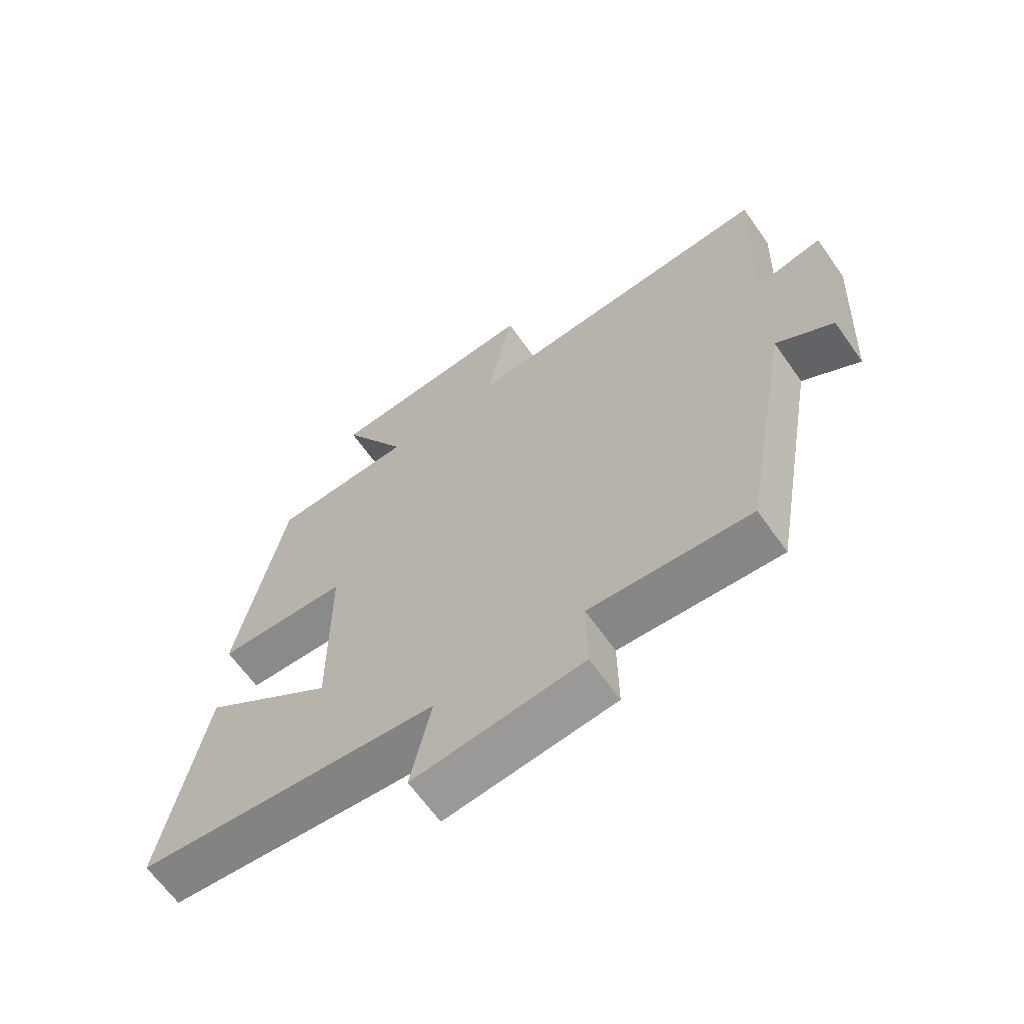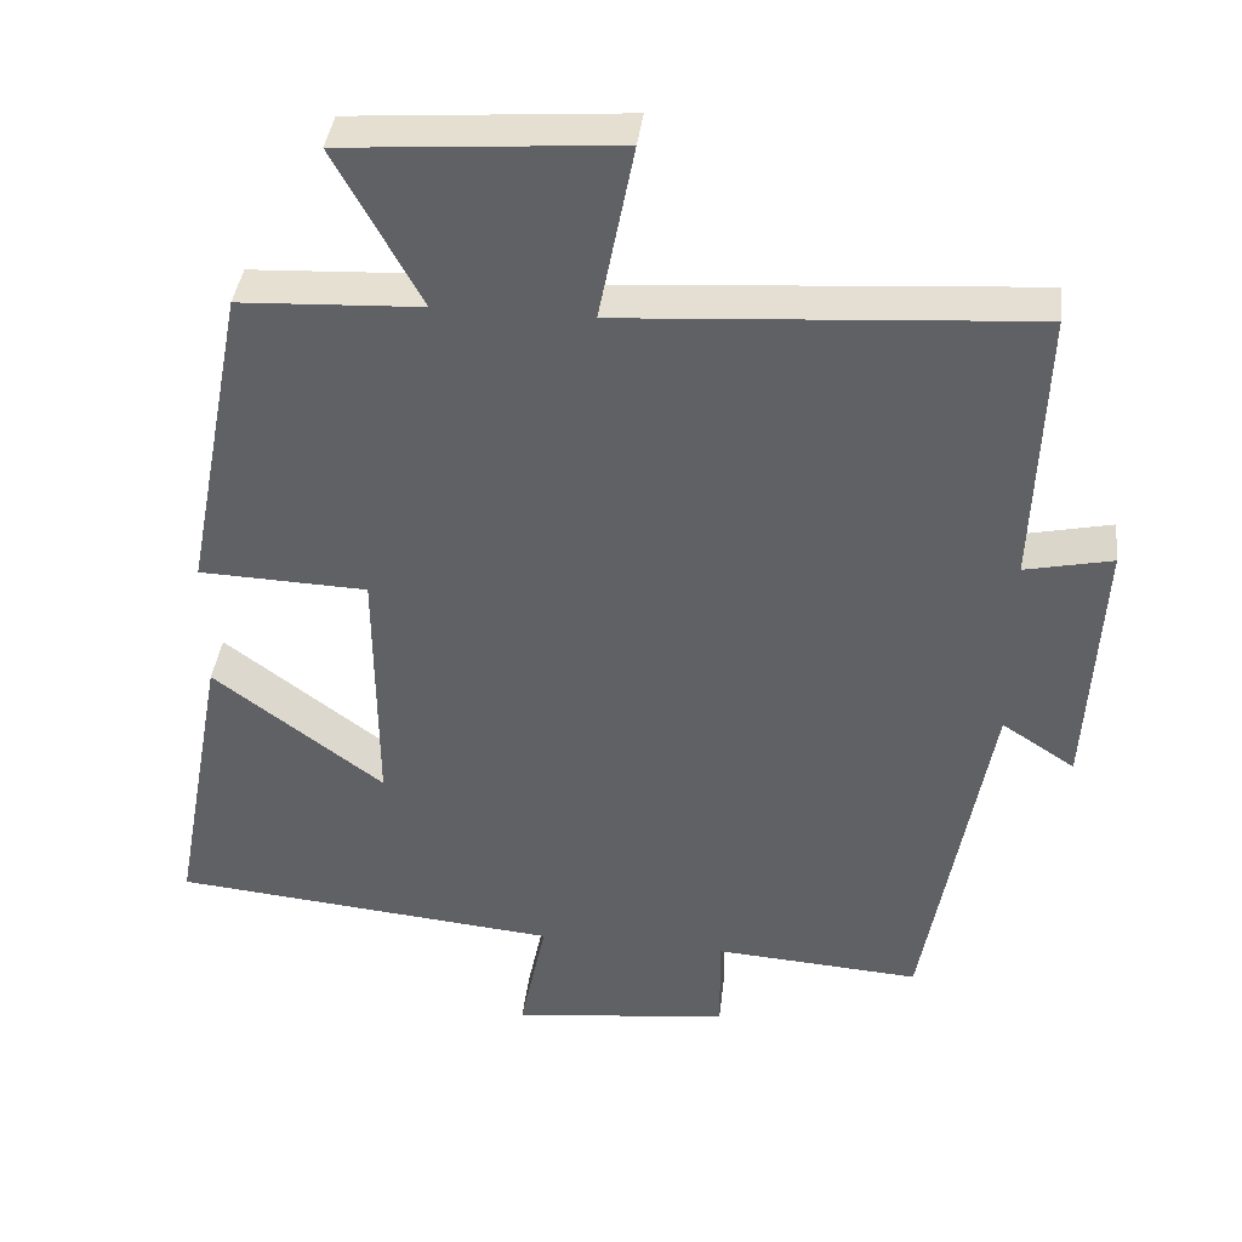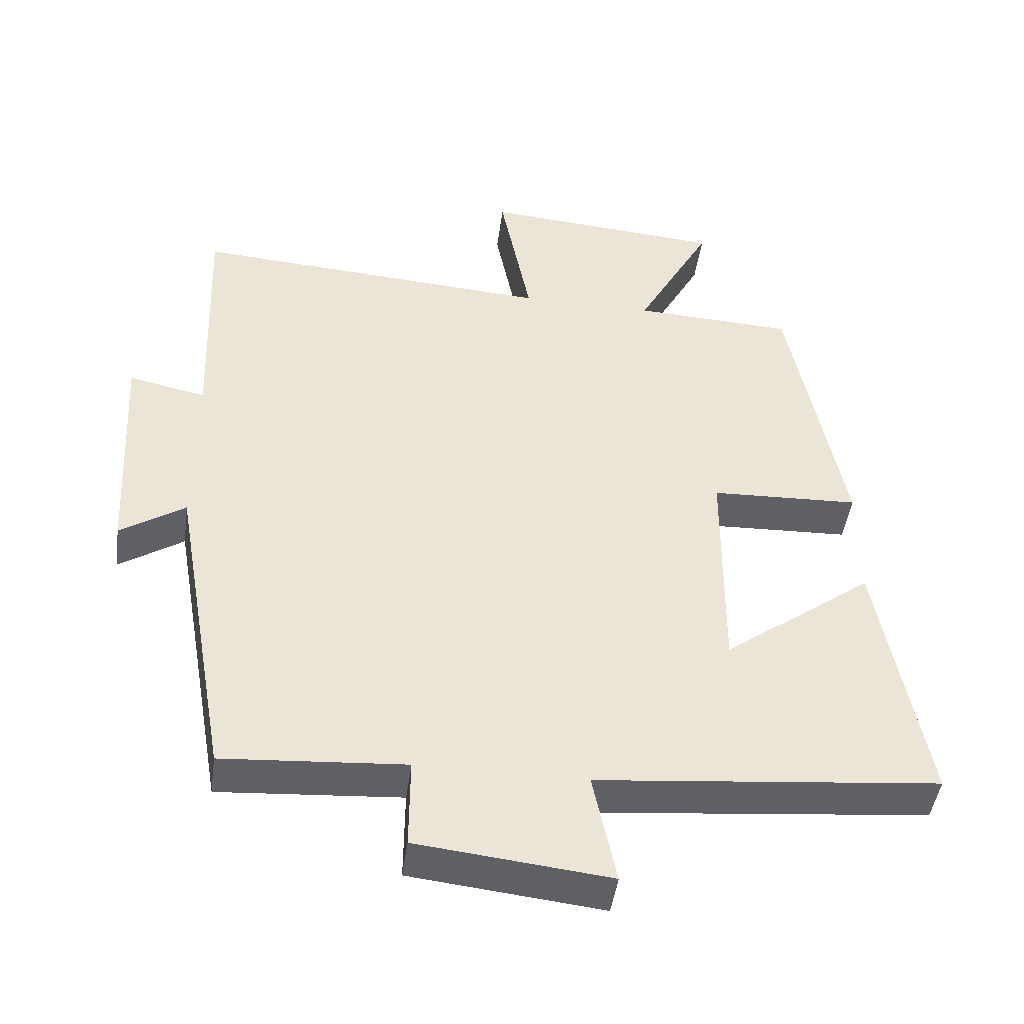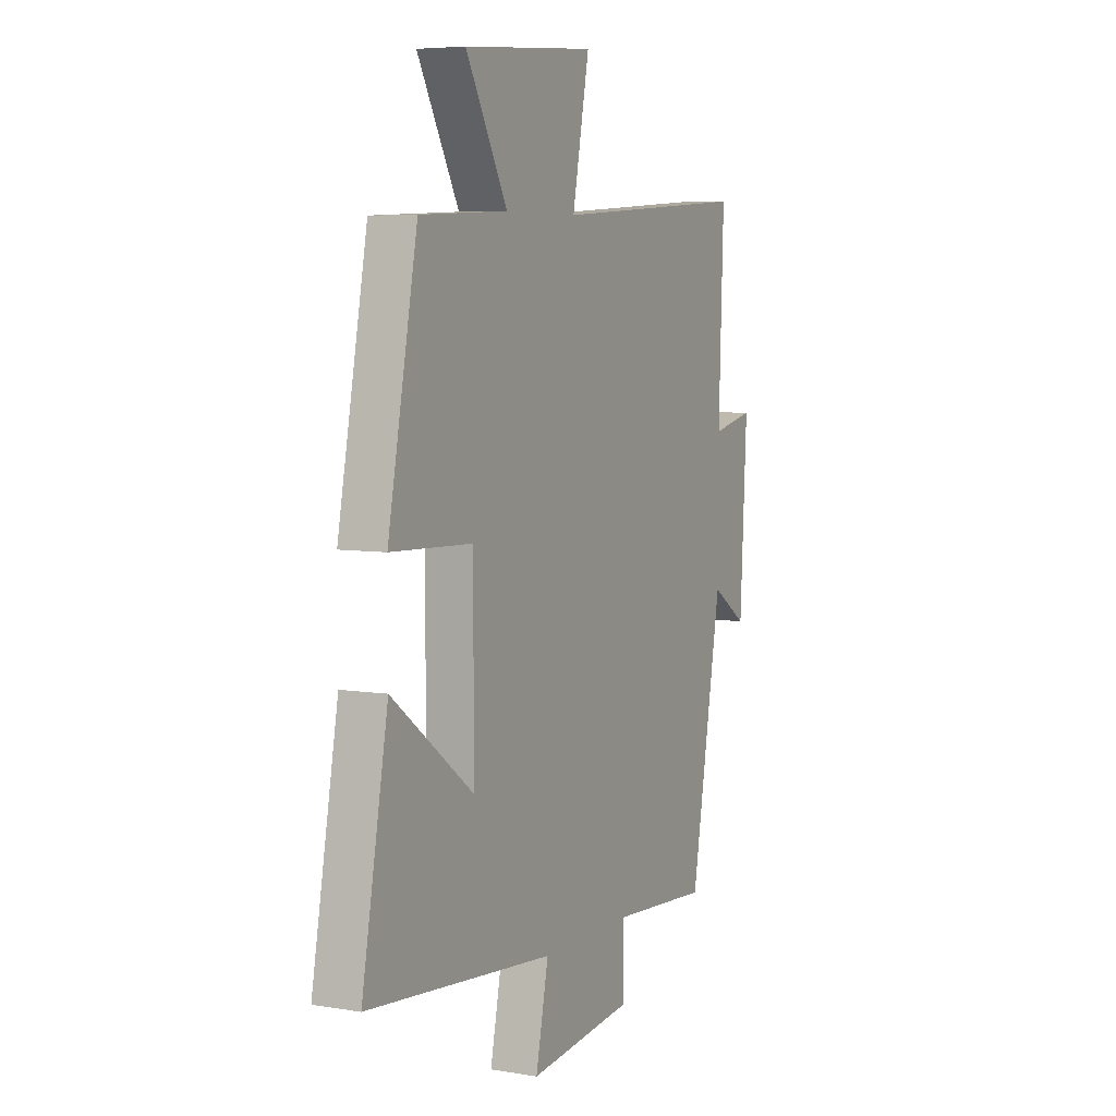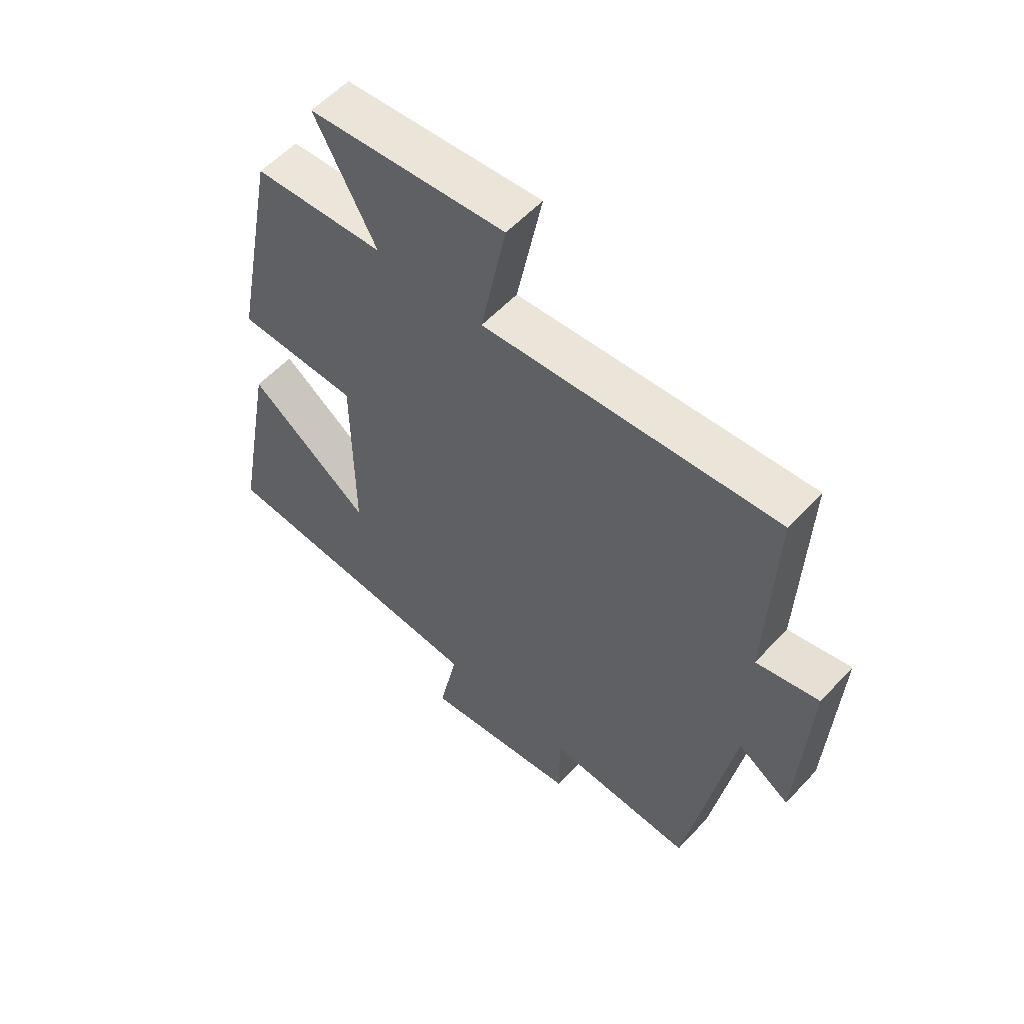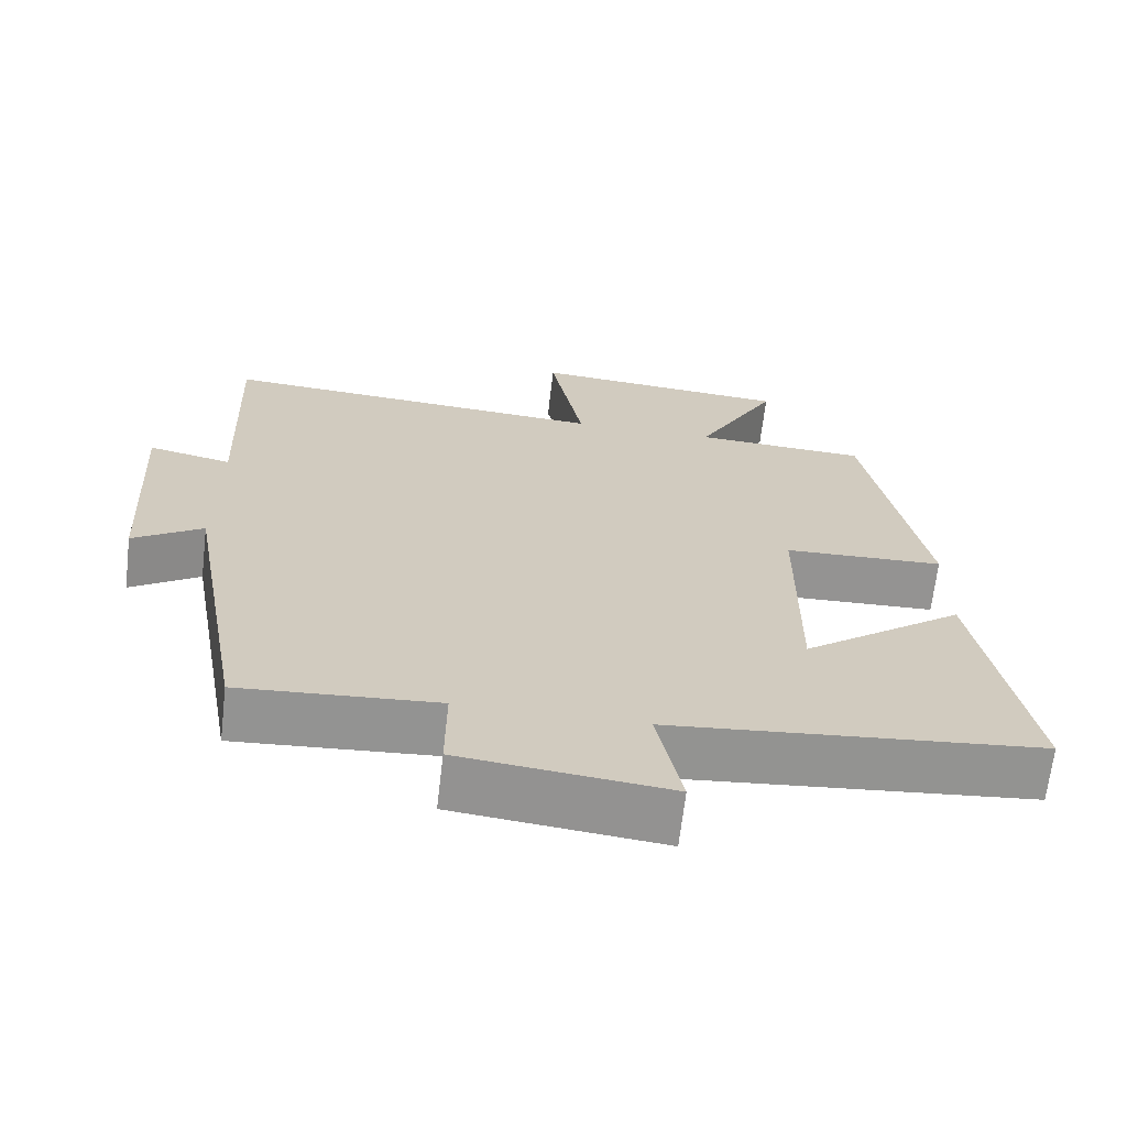
<metadata>
{"format":"obj","ext":"obj","renderer":"f3d","projection":"perspective","resolution":1024,"background":"white","views":[{"elev":-65.0,"azim":35.3,"up":"+Z"},{"elev":39.4,"azim":6.7,"up":"+Z"},{"elev":-45.6,"azim":172.3,"up":"+Z"},{"elev":5.9,"azim":-63.3,"up":"+Z"},{"elev":56.5,"azim":42.1,"up":"+Z"},{"elev":-66.8,"azim":173.4,"up":"+Z"}]}
</metadata>
<code>
v 0.513 0.07 0.535
v 0.5 0.07 0.185
v 0.61 0.07 0.209
v 0.592 0.07 -0.119
v 0.5 0.07 -0.059
v 0.419 0.07 -0.518
v 0.16 0.07 -0.5
v 0.161 0.07 -0.629
v -0.113 0.07 -0.659
v -0.08 0.07 -0.5
v -0.568 0.07 -0.453
v -0.5 0.07 -0.081
v -0.286 0.07 -0.241
v -0.288 0.07 0.081
v -0.5 0.07 0.089
v -0.423 0.07 0.489
v -0.194 0.07 0.5
v -0.302 0.07 0.698
v 0.042 0.07 0.724
v -0.002 0.07 0.5
v 0.513 0 0.535
v 0.5 0 0.185
v 0.61 0 0.209
v 0.592 0 -0.119
v 0.5 0 -0.059
v 0.419 0 -0.518
v 0.16 0 -0.5
v 0.161 0 -0.629
v -0.113 0 -0.659
v -0.08 0 -0.5
v -0.568 0 -0.453
v -0.5 0 -0.081
v -0.286 0 -0.241
v -0.288 0 0.081
v -0.5 0 0.089
v -0.423 0 0.489
v -0.194 0 0.5
v -0.302 0 0.698
v 0.042 0 0.724
v -0.002 0 0.5
f 17 18 19 20
f 16 17 20
f 15 16 20
f 14 15 20
f 20 1 2
f 14 20 2
f 13 14 2
f 10 11 12 13
f 10 13 2 3
f 7 8 9 10
f 7 10 3
f 5 6 7
f 5 7 3
f 3 4 5
f 40 39 38 37
f 40 37 36
f 40 36 35
f 40 35 34
f 22 21 40
f 22 40 34
f 22 34 33
f 33 32 31 30
f 23 22 33 30
f 30 29 28 27
f 23 30 27
f 27 26 25
f 23 27 25
f 25 24 23
f 1 21 22 2
f 2 22 23 3
f 3 23 24 4
f 4 24 25 5
f 5 25 26 6
f 6 26 27 7
f 7 27 28 8
f 8 28 29 9
f 9 29 30 10
f 10 30 31 11
f 11 31 32 12
f 12 32 33 13
f 13 33 34 14
f 14 34 35 15
f 15 35 36 16
f 16 36 37 17
f 17 37 38 18
f 18 38 39 19
f 19 39 40 20
f 20 40 21 1

</code>
